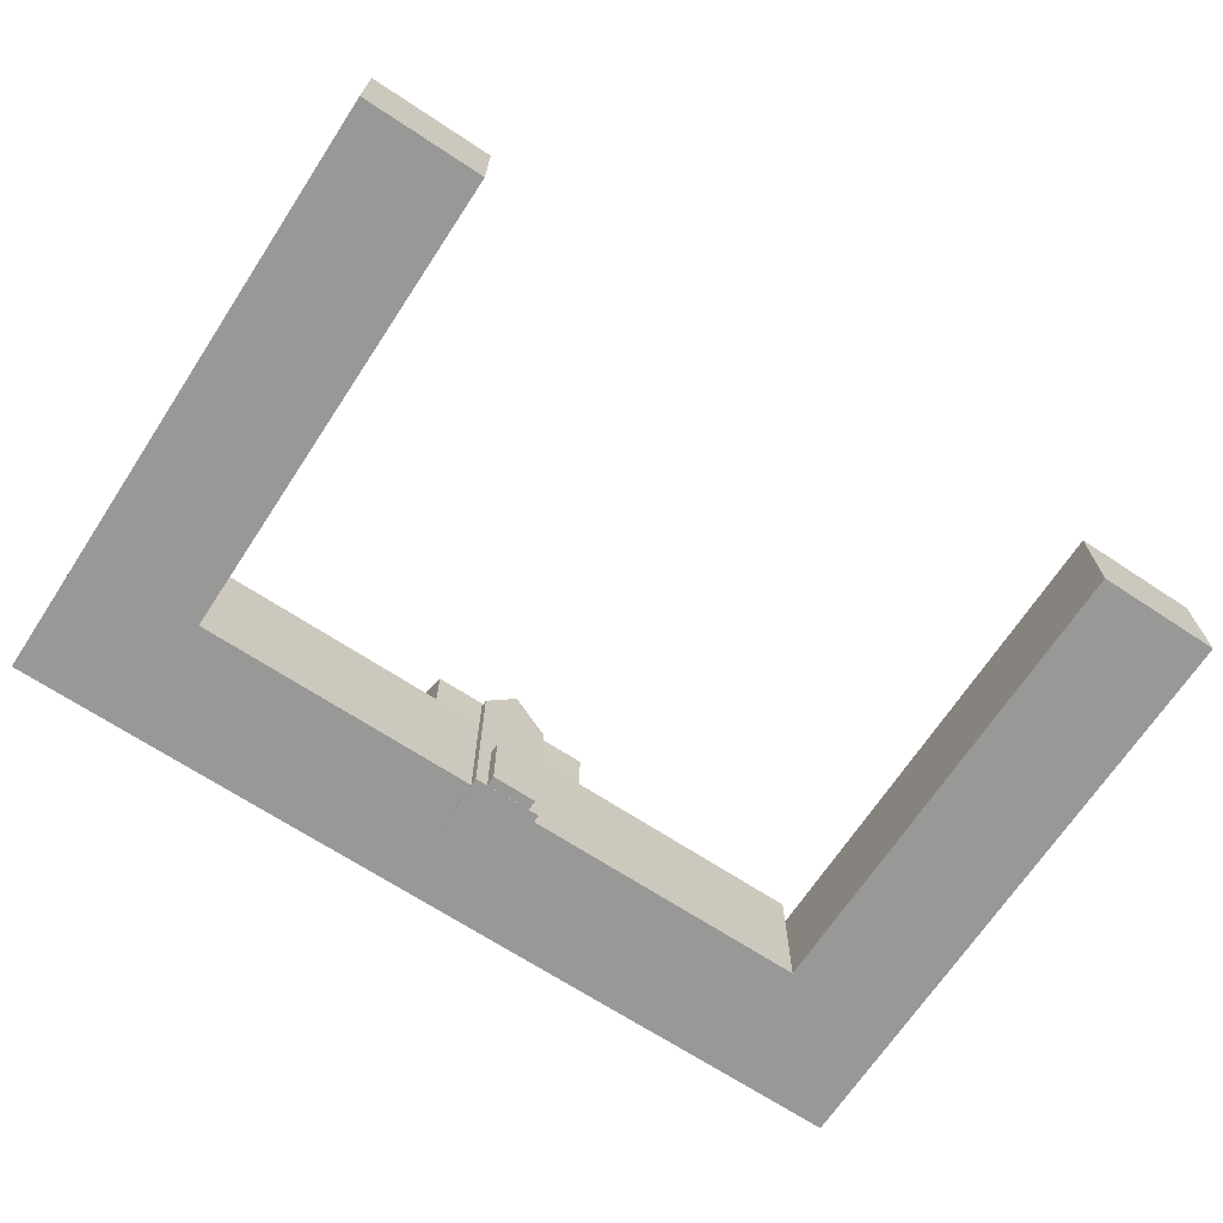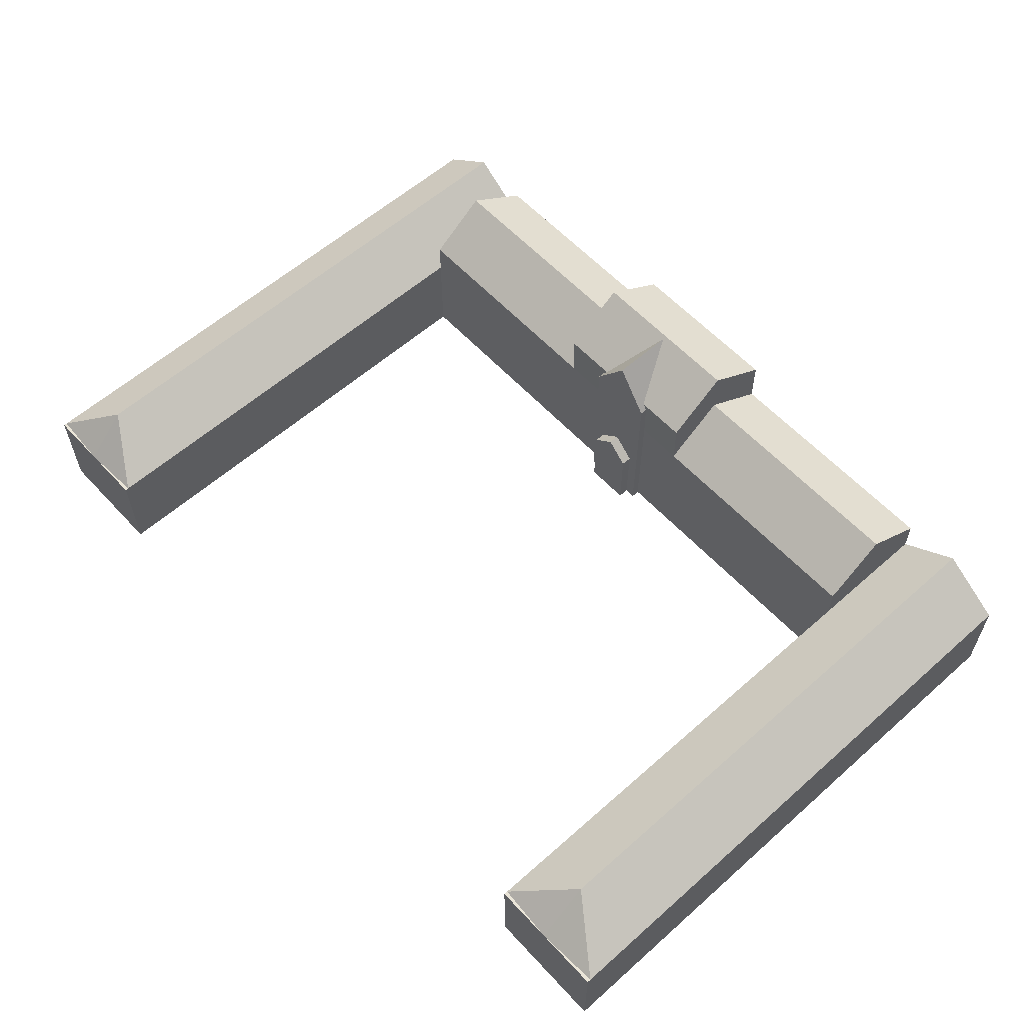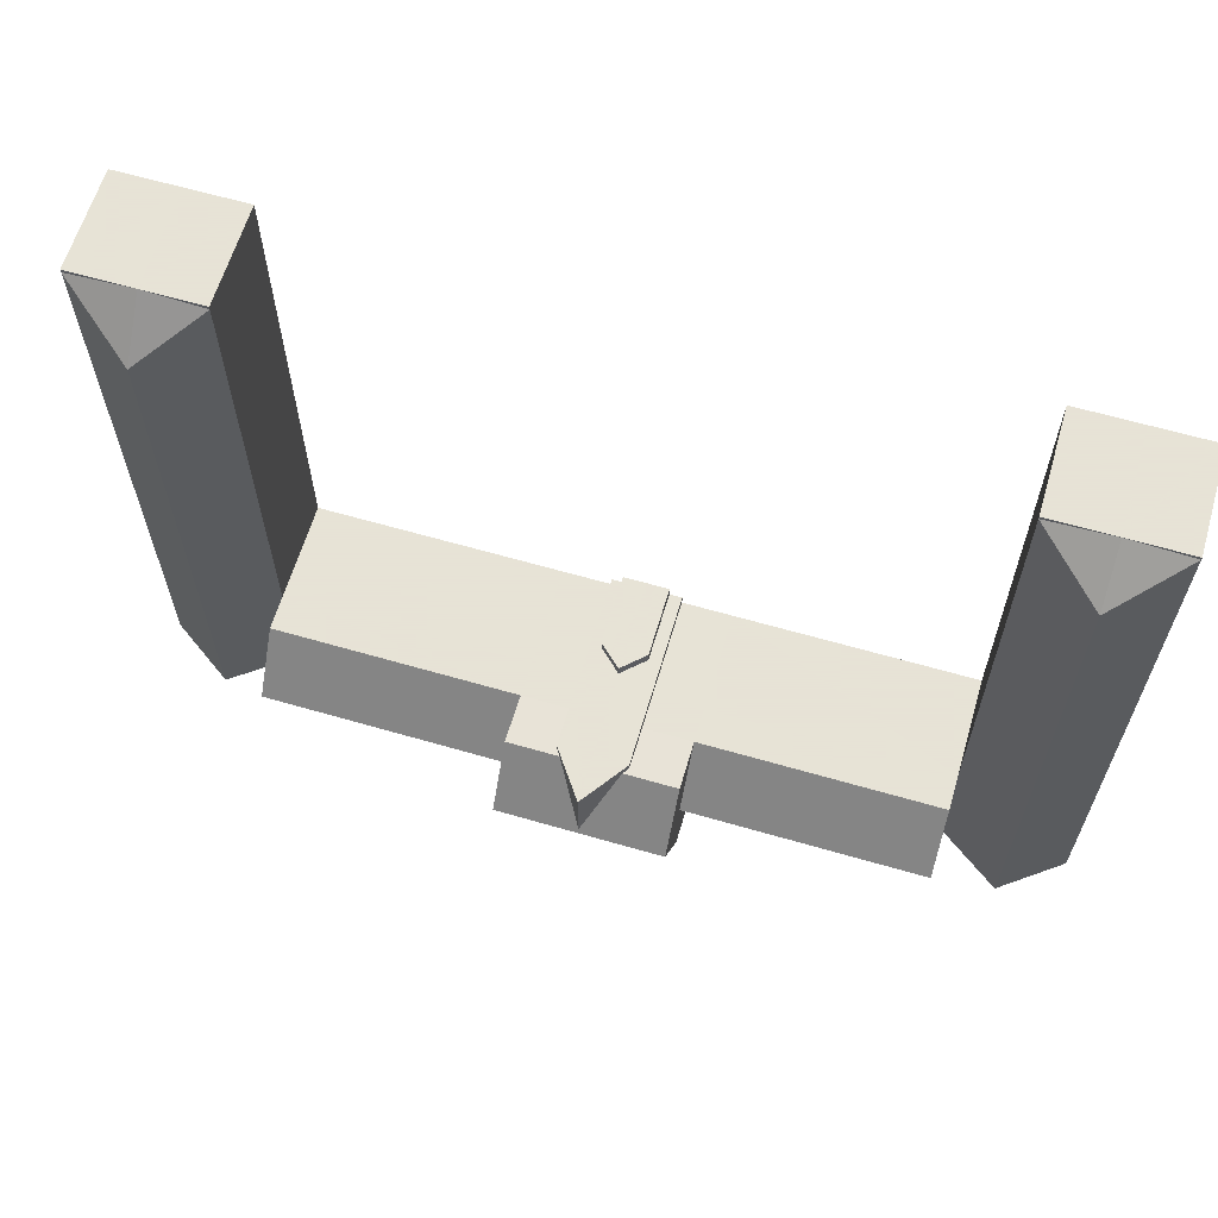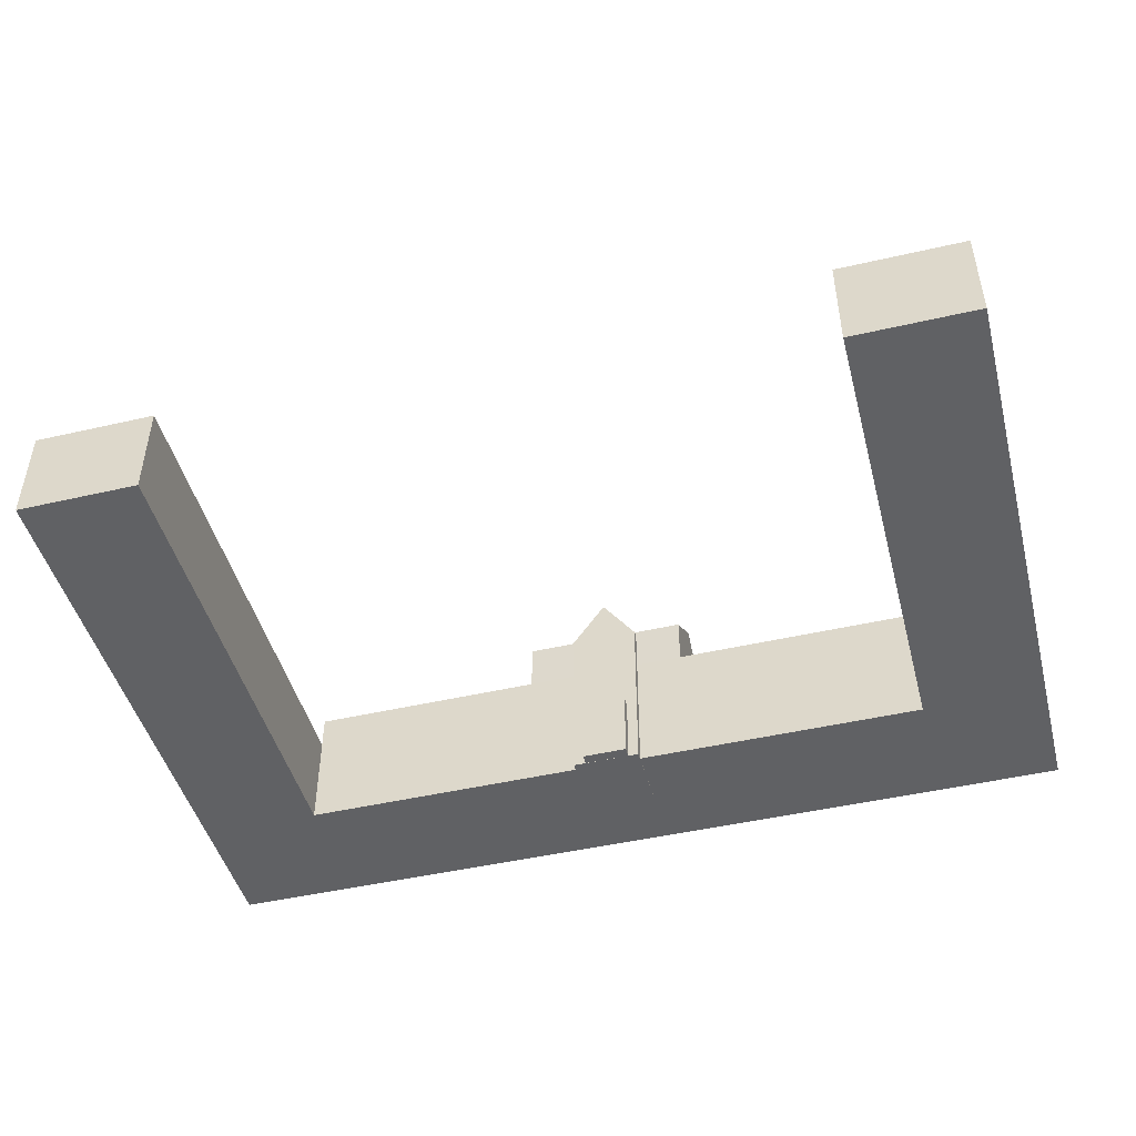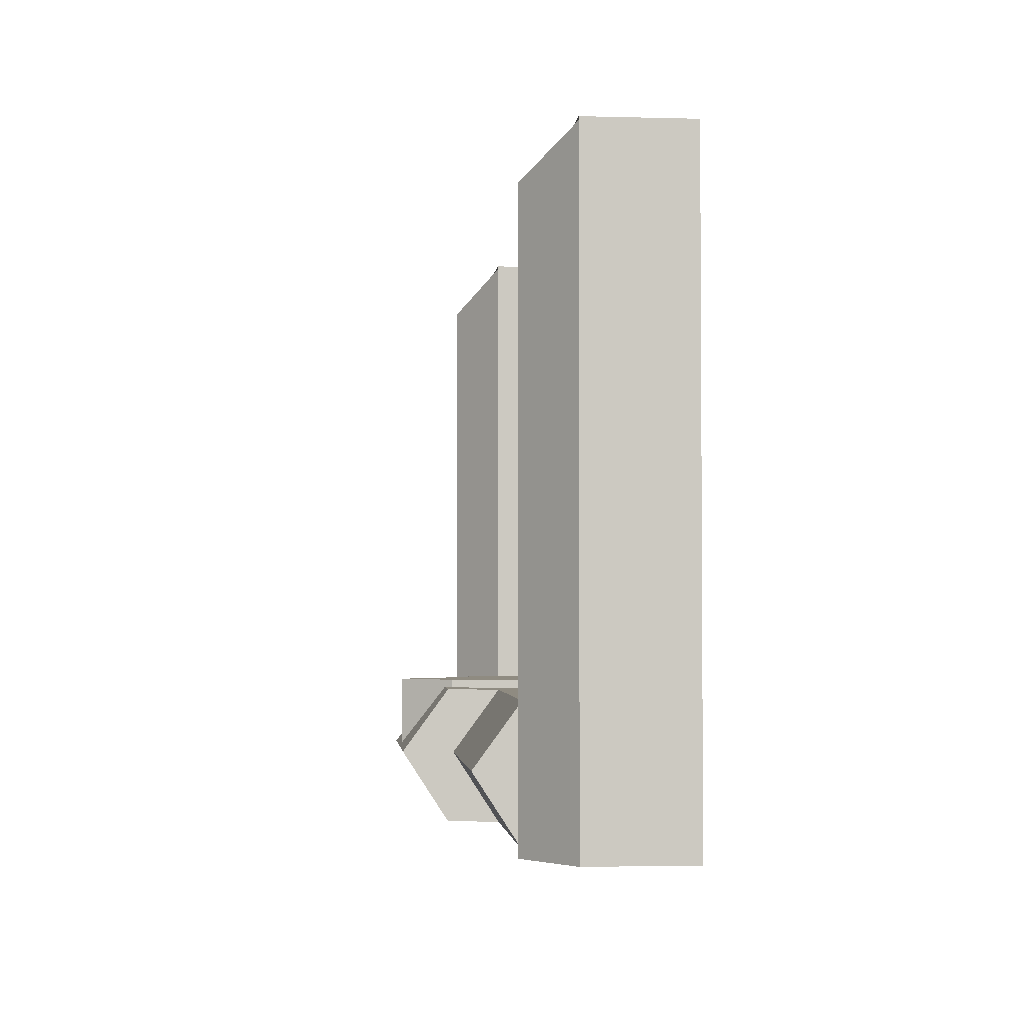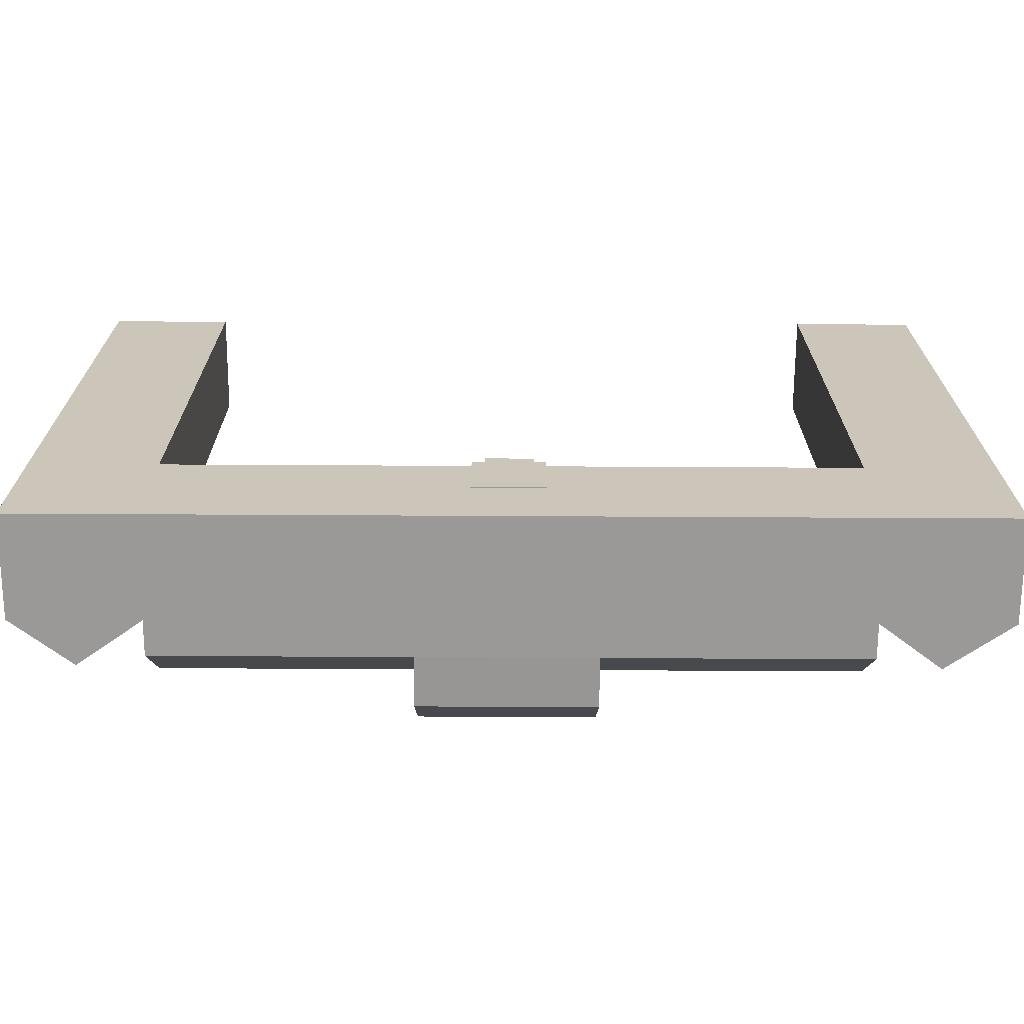
<metadata>
{"format":"obj","ext":"obj","renderer":"f3d","projection":"perspective","resolution":1024,"background":"white","views":[{"elev":-68.5,"azim":-33.4,"up":"+Y"},{"elev":59.0,"azim":47.7,"up":"+Y"},{"elev":62.8,"azim":-163.6,"up":"+Z"},{"elev":-46.8,"azim":14.7,"up":"+Y"},{"elev":-2.6,"azim":-95.3,"up":"+Z"},{"elev":-69.0,"azim":-0.3,"up":"+Z"}]}
</metadata>
<code>
v 1.258 1.402 -11.44
v 1.258 1.402 -9.438
v -1.179 1.402 -9.438
v -1.179 1.402 -11.44
v 1.258 5.229 -11.44
v 1.258 5.229 -9.438
v -1.179 5.229 -9.438
v -1.179 5.229 -11.44
v 0.03928 1.402 -9.438
v 0.03928 1.402 -11.44
v 0.03928 6.362 -9.438
v 0.03928 6.362 -11.44
v 0.6486 1.402 -9.438
v 0.6486 1.402 -11.44
v 0.6486 5.795 -9.438
v 0.6486 5.795 -11.44
v -0.5457 1.402 -9.438
v -0.5457 1.402 -11.44
v -0.5457 5.818 -9.438
v -0.5457 5.818 -11.44
v 1.258 3.316 -9.438
v 1.258 3.316 -11.44
v -1.179 3.316 -9.438
v -1.179 3.316 -11.44
v 0.03928 3.315 -9.438
v 0.03928 3.882 -11.44
v 0.6486 3.315 -9.438
v 0.6486 3.599 -11.44
v -0.5457 3.316 -9.438
v -0.5457 3.61 -11.44
f 24 8 30
f 8 20 30
f 4 24 18
f 24 30 18
f 30 20 26
f 20 12 26
f 18 30 10
f 30 26 10
f 23 3 17
f 23 17 29
f 7 23 29
f 7 29 19
f 29 17 25
f 17 9 25
f 19 29 25
f 19 25 11
f 26 12 16
f 26 16 28
f 10 26 28
f 10 28 14
f 28 16 5
f 28 5 22
f 22 1 14
f 22 14 28
f 25 9 13
f 25 13 27
f 11 25 15
f 25 27 15
f 27 13 2
f 27 2 21
f 15 27 6
f 27 21 6
f 23 7 8
f 23 8 24
f 3 23 24
f 3 24 4
f 22 5 21
f 5 6 21
f 1 22 2
f 22 21 2
f 20 8 7
f 20 7 19
f 12 20 19
f 12 19 11
f 17 3 4
f 17 4 18
f 9 17 18
f 9 18 10
f 16 12 15
f 12 11 15
f 5 16 15
f 5 15 6
f 14 1 2
f 14 2 13
f 10 14 13
f 10 13 9
v -1.851 1.394 -13.59
v 1.833 1.394 -13.59
v 1.833 1.394 -10.01
v -1.851 1.394 -10.01
v -1.851 10.96 -13.59
v 1.833 10.96 -13.59
v 1.833 10.96 -10.01
v -1.851 10.96 -10.01
v -0.008942 1.394 -13.59
v -0.008943 1.394 -10.01
v -0.008941 13.53 -13.59
v -0.008942 13.53 -10.01
v 1.833 10.9 -13.59
v -1.851 10.9 -13.59
v 1.833 10.9 -10.01
v -1.851 10.9 -10.01
v -0.008941 10.9 -13.59
v -0.008942 10.9 -10.01
f 46 34 40
f 46 40 48
f 38 46 48
f 38 48 42
f 48 40 45
f 40 33 45
f 42 48 37
f 48 45 37
f 43 32 39
f 43 39 47
f 36 43 47
f 36 47 41
f 44 35 47
f 35 41 47
f 31 44 39
f 44 47 39
f 44 31 34
f 44 34 46
f 35 44 46
f 35 46 38
f 43 36 37
f 43 37 45
f 32 43 33
f 43 45 33
f 42 37 41
f 37 36 41
f 38 42 41
f 38 41 35
f 39 32 33
f 39 33 40
f 31 39 40
f 31 40 34
v -23.81 1.442 -17.31
v 24.18 1.442 -17.31
v 24.18 1.442 -10.45
v -23.81 1.442 -10.45
v -23.81 6.826 -17.31
v 24.18 6.826 -17.31
v 24.18 6.826 -10.45
v -23.81 6.826 -10.45
v -17.31 1.442 -17.31
v -17.31 1.442 -10.45
v -17.31 6.826 -17.31
v -17.31 6.826 -10.45
v 17.58 1.442 -17.31
v 17.58 1.442 -10.45
v 17.58 6.826 -17.31
v 17.58 6.826 -10.45
v -17.31 1.442 15.33
v -17.31 6.826 15.33
v -23.81 6.826 15.33
v -23.81 1.442 15.33
v 17.58 1.442 15.45
v 17.58 6.826 15.45
v 24.18 6.826 15.45
v 24.18 1.442 15.45
v 17.58 8.675 -17.31
v 17.58 8.675 -10.45
v -17.31 8.675 -10.45
v -17.31 8.675 -17.31
v -20.62 1.442 -17.31
v -20.62 1.442 -10.45
v -20.62 9.184 -17.31
v -20.62 9.184 -10.45
v -20.62 6.826 15.33
v -20.62 1.442 15.33
v 20.74 1.442 -17.31
v 20.74 1.442 -10.45
v 20.74 9.184 -17.31
v 20.74 9.184 -10.45
v 20.74 6.826 15.45
v 20.74 1.442 15.45
v -23.81 1.442 -13.68
v 24.18 1.442 -13.68
v -23.81 6.826 -13.68
v 24.18 6.826 -13.68
v -17.31 1.442 -13.68
v -17.31 6.826 -13.68
v 17.58 1.442 -13.68
v 17.58 6.826 -13.68
v 17.58 11.03 -13.68
v -17.31 11.03 -13.68
v -20.62 1.442 -13.68
v -20.62 9.184 -13.68
v 20.74 1.442 -13.68
v 20.74 9.184 -13.68
v -17.31 6.826 15.15
v -17.31 1.442 12.99
v -23.81 6.826 15.15
v -23.81 1.442 12.99
v -20.62 9.184 12.99
v -20.62 1.442 12.99
v 17.58 1.442 12.81
v 17.58 6.826 15.25
v 24.18 6.826 15.25
v 24.18 1.442 12.81
v 20.74 9.184 12.81
v 20.74 1.442 12.81
v -4.504 1.442 -17.31
v -4.504 1.442 -10.45
v -4.504 6.826 -17.31
v -4.504 6.826 -10.45
v -4.504 8.675 -10.45
v -4.504 8.675 -17.31
v -4.504 1.442 -13.68
v -4.504 11.03 -13.68
v 4.398 1.442 -17.31
v 4.398 1.442 -10.45
v 4.398 6.826 -17.31
v 4.398 6.826 -10.45
v 4.398 8.675 -10.45
v 4.398 8.675 -17.31
v 4.398 1.442 -13.68
v 4.398 11.03 -13.68
v 4.398 11.31 -17.27
v 4.398 13.66 -13.63
v 4.398 11.31 -10.41
v -4.504 11.31 -17.27
v -4.504 11.31 -10.41
v -4.504 13.66 -13.63
f 132 136 135
f 132 135 133
f 131 134 136
f 131 136 132
f 122 119 135
f 122 135 136
f 120 122 134
f 122 136 134
f 119 127 133
f 119 133 135
f 128 120 134
f 128 134 131
f 127 130 133
f 130 132 133
f 130 128 131
f 130 131 132
f 73 128 130
f 73 130 97
f 97 130 74
f 130 127 74
f 124 116 121
f 124 121 129
f 62 124 129
f 62 129 95
f 129 121 115
f 129 115 123
f 95 129 123
f 95 123 61
f 125 117 120
f 125 120 128
f 63 125 128
f 63 128 73
f 126 64 127
f 64 74 127
f 118 126 127
f 118 127 119
f 126 118 116
f 126 116 124
f 64 126 124
f 64 124 62
f 125 63 61
f 125 61 123
f 117 125 123
f 117 123 115
f 120 76 98
f 120 98 122
f 122 98 75
f 122 75 119
f 116 58 93
f 116 93 121
f 121 93 57
f 121 57 115
f 117 59 76
f 117 76 120
f 60 118 119
f 60 119 75
f 118 60 116
f 60 58 116
f 59 117 115
f 59 115 57
f 112 72 88
f 112 88 114
f 51 112 84
f 112 114 84
f 114 88 69
f 114 69 109
f 84 114 109
f 84 109 62
f 110 70 87
f 110 87 113
f 64 110 113
f 64 113 86
f 113 87 111
f 87 71 111
f 86 113 55
f 113 111 55
f 111 71 72
f 111 72 112
f 55 111 112
f 55 112 51
f 109 69 110
f 69 70 110
f 62 109 64
f 109 110 64
f 104 65 82
f 104 82 108
f 58 104 108
f 58 108 78
f 108 82 68
f 108 68 106
f 78 108 106
f 78 106 52
f 105 67 81
f 105 81 107
f 56 105 107
f 56 107 80
f 107 81 103
f 81 66 103
f 80 107 60
f 107 103 60
f 106 68 105
f 68 67 105
f 52 106 56
f 106 105 56
f 103 66 65
f 103 65 104
f 60 103 104
f 60 104 58
f 92 54 85
f 92 85 102
f 55 92 102
f 55 102 86
f 102 85 63
f 102 63 96
f 86 102 96
f 86 96 64
f 90 51 84
f 90 84 101
f 50 90 101
f 50 101 83
f 101 84 62
f 101 62 95
f 83 101 95
f 83 95 61
f 94 59 79
f 94 79 100
f 60 94 100
f 60 100 80
f 100 79 53
f 100 53 91
f 80 100 91
f 80 91 56
f 93 58 78
f 93 78 99
f 57 93 99
f 57 99 77
f 99 78 52
f 99 52 89
f 89 49 77
f 89 77 99
f 94 60 75
f 94 75 98
f 59 94 76
f 94 98 76
f 96 63 73
f 96 73 97
f 64 96 74
f 96 97 74
f 89 52 91
f 52 56 91
f 49 89 91
f 49 91 53
f 92 55 51
f 92 51 90
f 54 92 90
f 54 90 50
f 87 70 69
f 87 69 88
f 71 87 88
f 71 88 72
f 85 54 83
f 54 50 83
f 63 85 83
f 63 83 61
f 81 67 68
f 81 68 82
f 66 81 82
f 66 82 65
f 79 59 77
f 59 57 77
f 77 49 53
f 77 53 79

</code>
